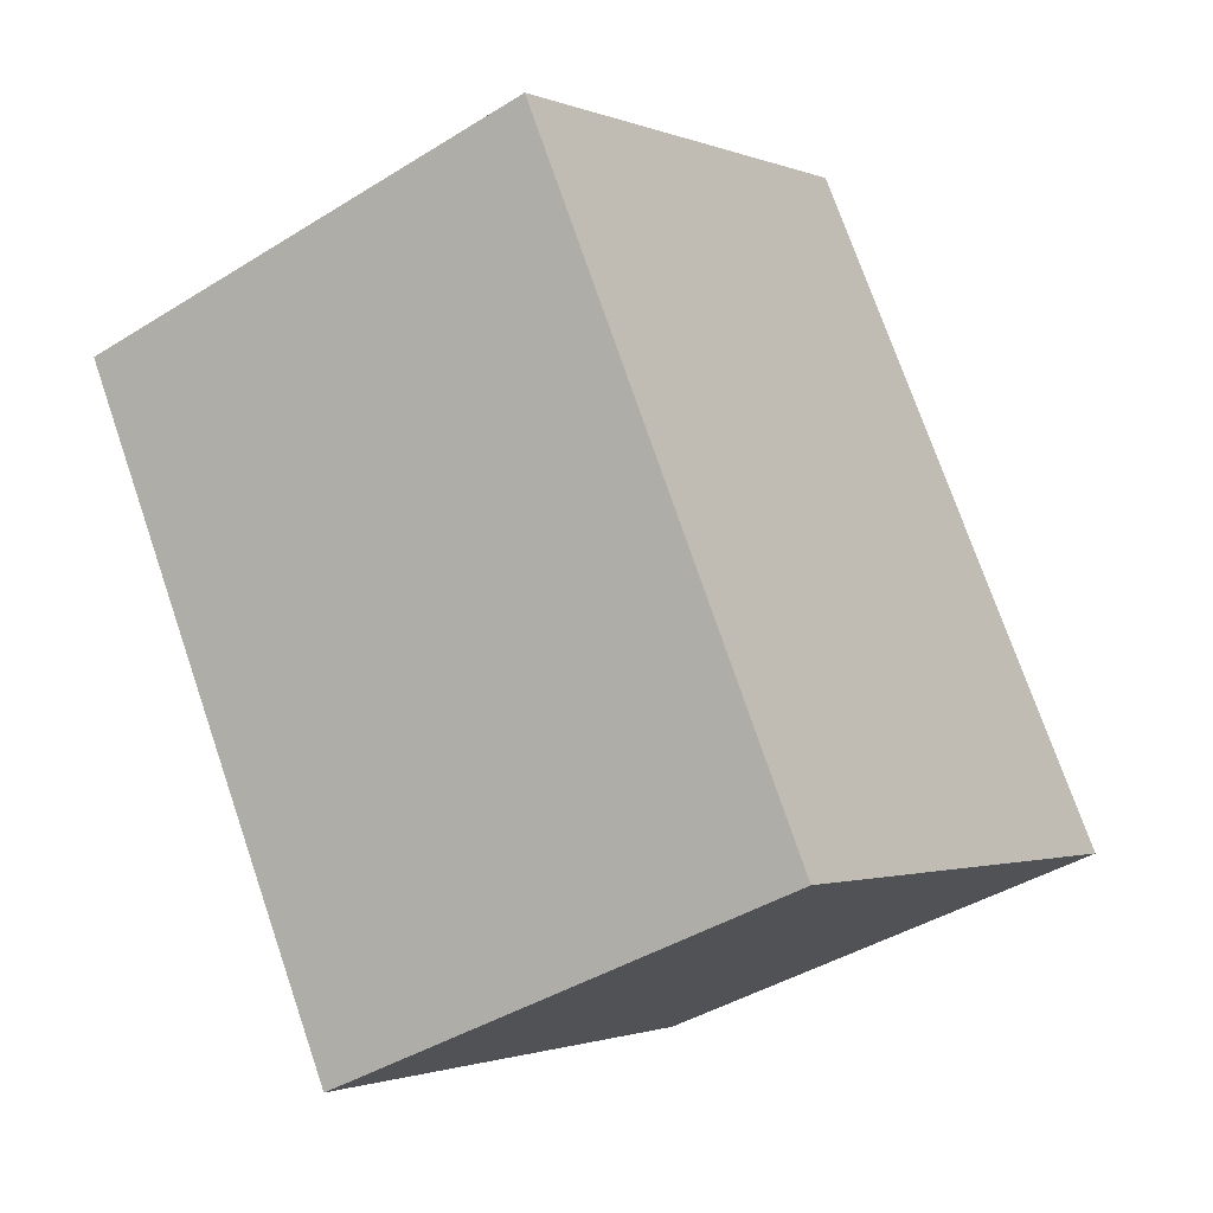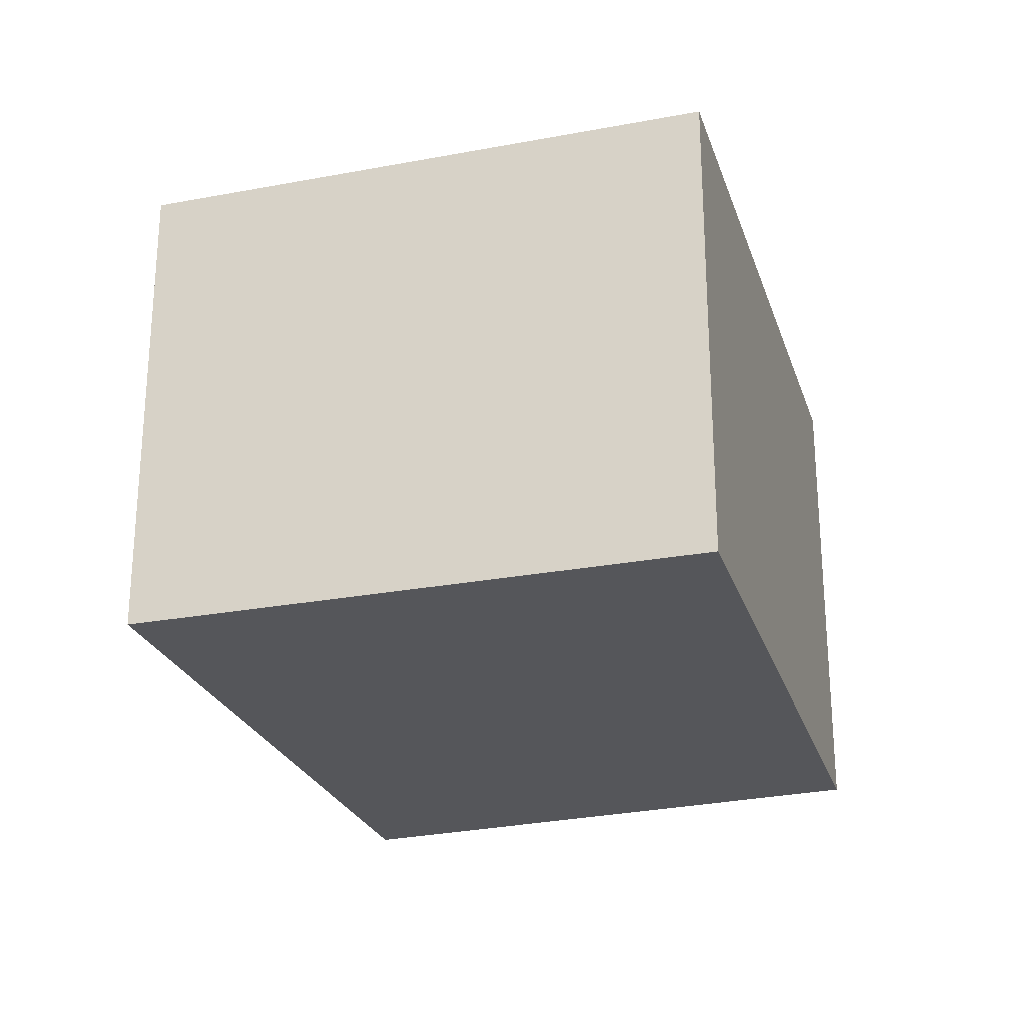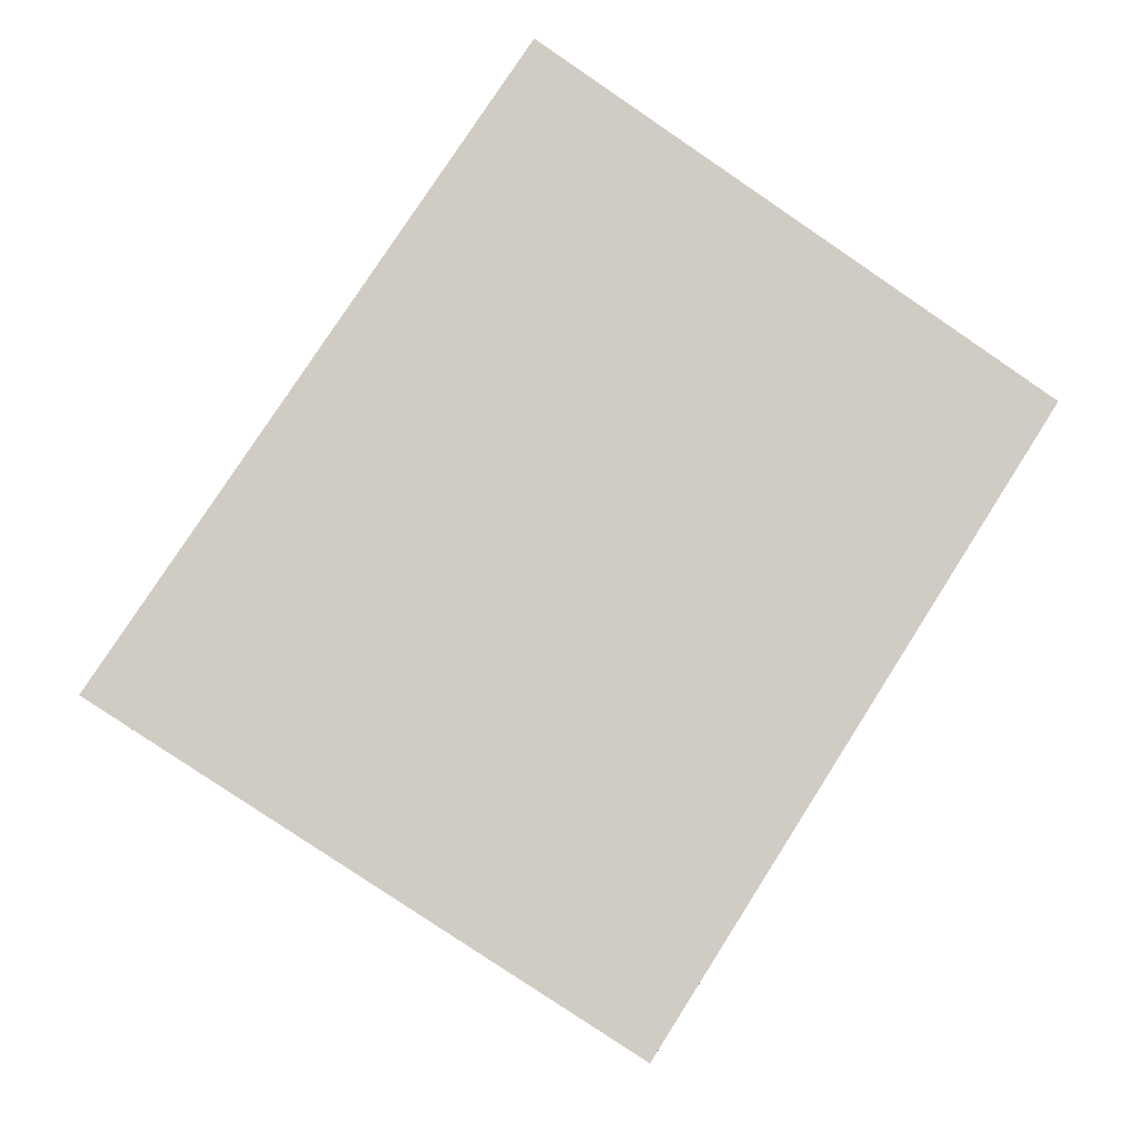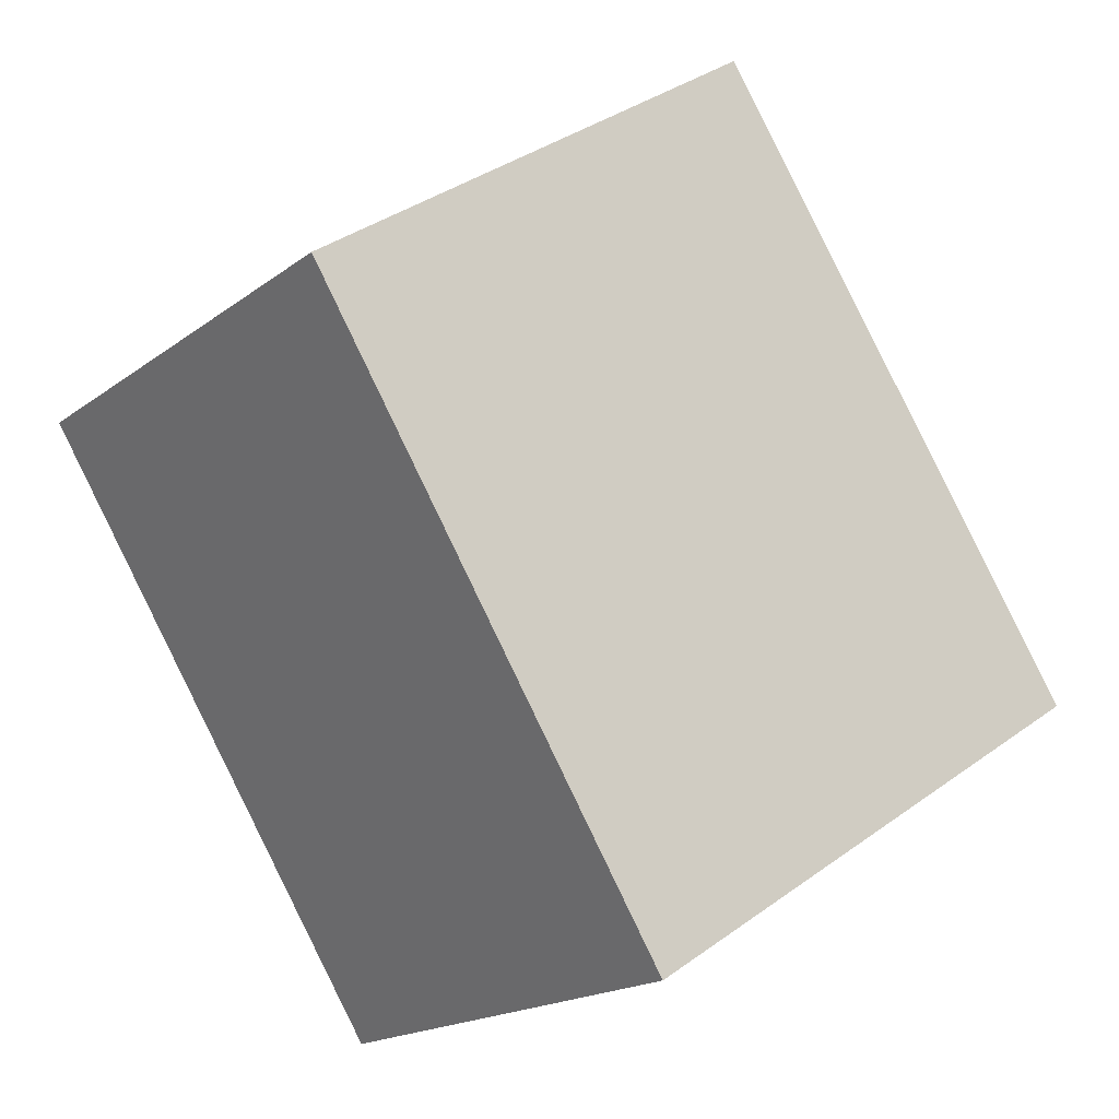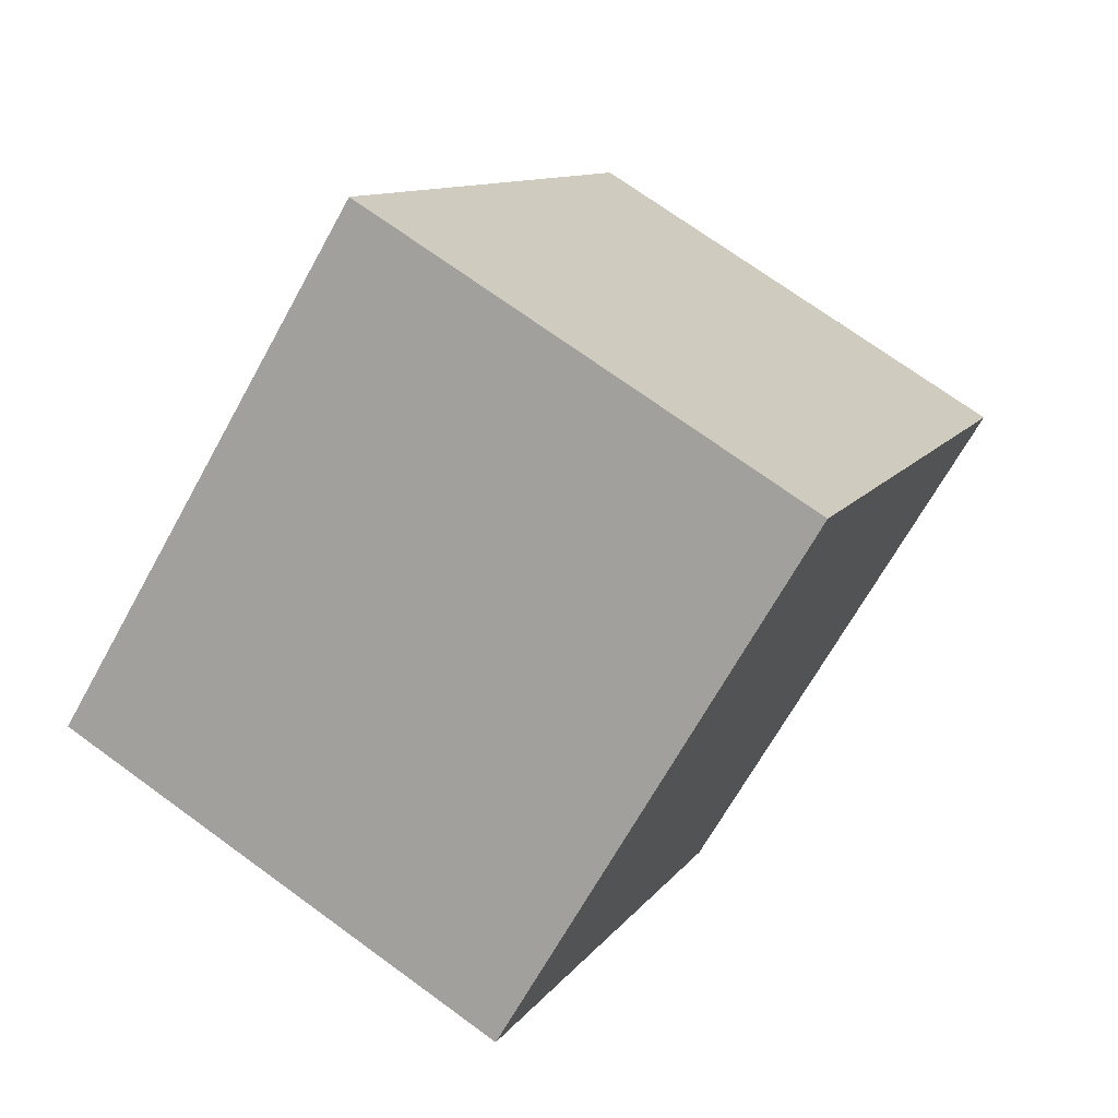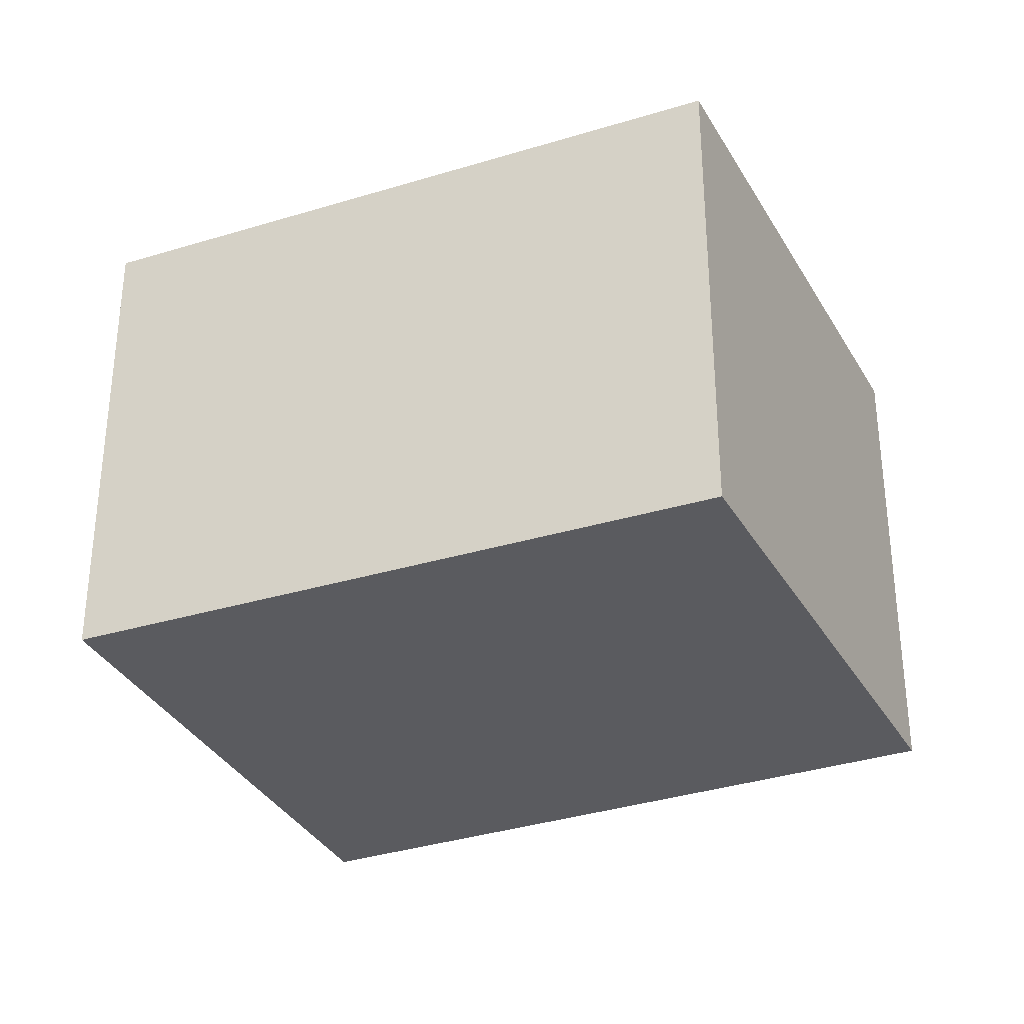
<metadata>
{"format":"obj","ext":"obj","renderer":"f3d","projection":"perspective","resolution":1024,"background":"white","views":[{"elev":-41.0,"azim":-52.7,"up":"+Z"},{"elev":-26.1,"azim":164.1,"up":"+Y"},{"elev":-5.9,"azim":179.4,"up":"+Z"},{"elev":-18.1,"azim":-35.5,"up":"+Z"},{"elev":71.6,"azim":-53.9,"up":"+Z"},{"elev":-32.9,"azim":-99.3,"up":"+Y"}]}
</metadata>
<code>
v  0 2.628 1.609e-16
v  4.624 2.628 -1.401
v  1.953 2.628 -3.106
v  2.496 2.628 1.764
v  4.624 8.579e-17 -1.401
v  1.953 1.902e-16 -3.106
v  0 0 0
v  2.496 -1.08e-16 1.764
g defaultobject
f 1 2 3
f 2 1 4
f 5 3 2
f 3 5 6
f 6 1 3
f 1 6 7
f 7 4 1
f 4 7 8
f 8 2 4
f 2 8 5
f 8 6 5
f 6 8 7

</code>
